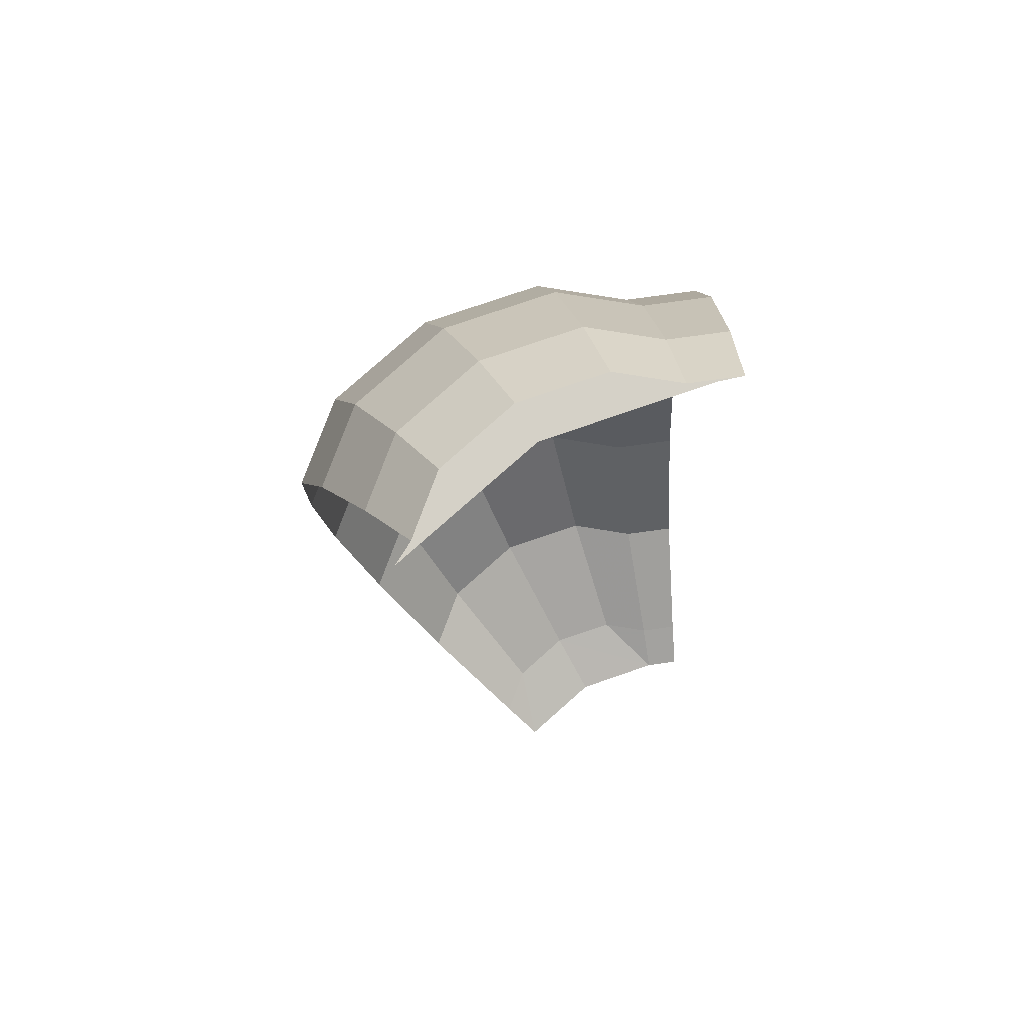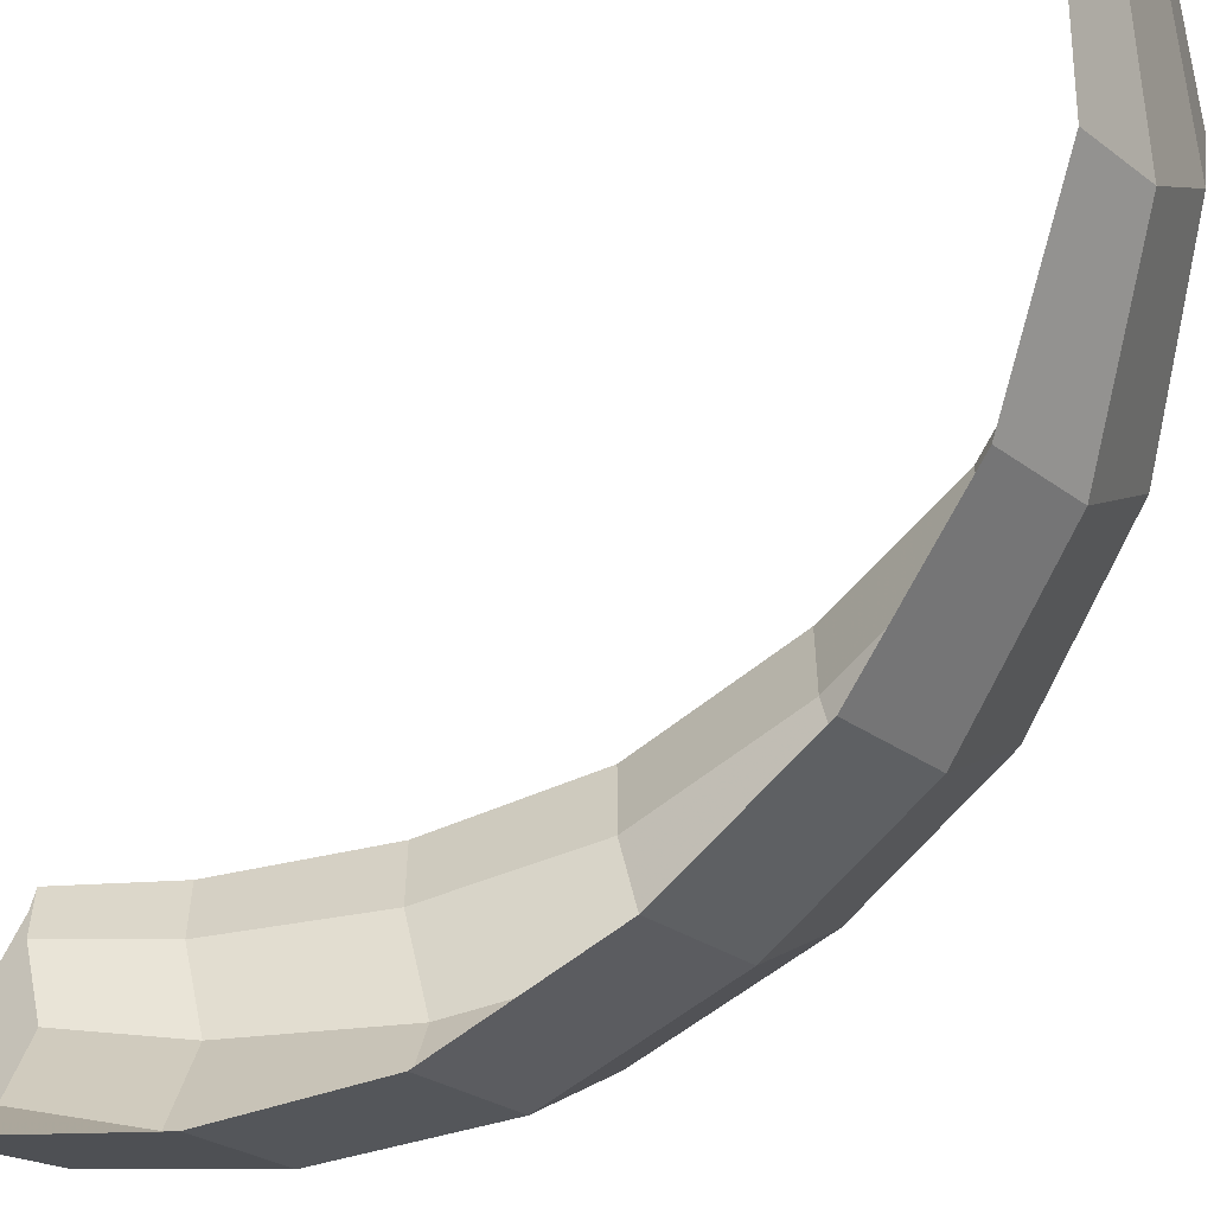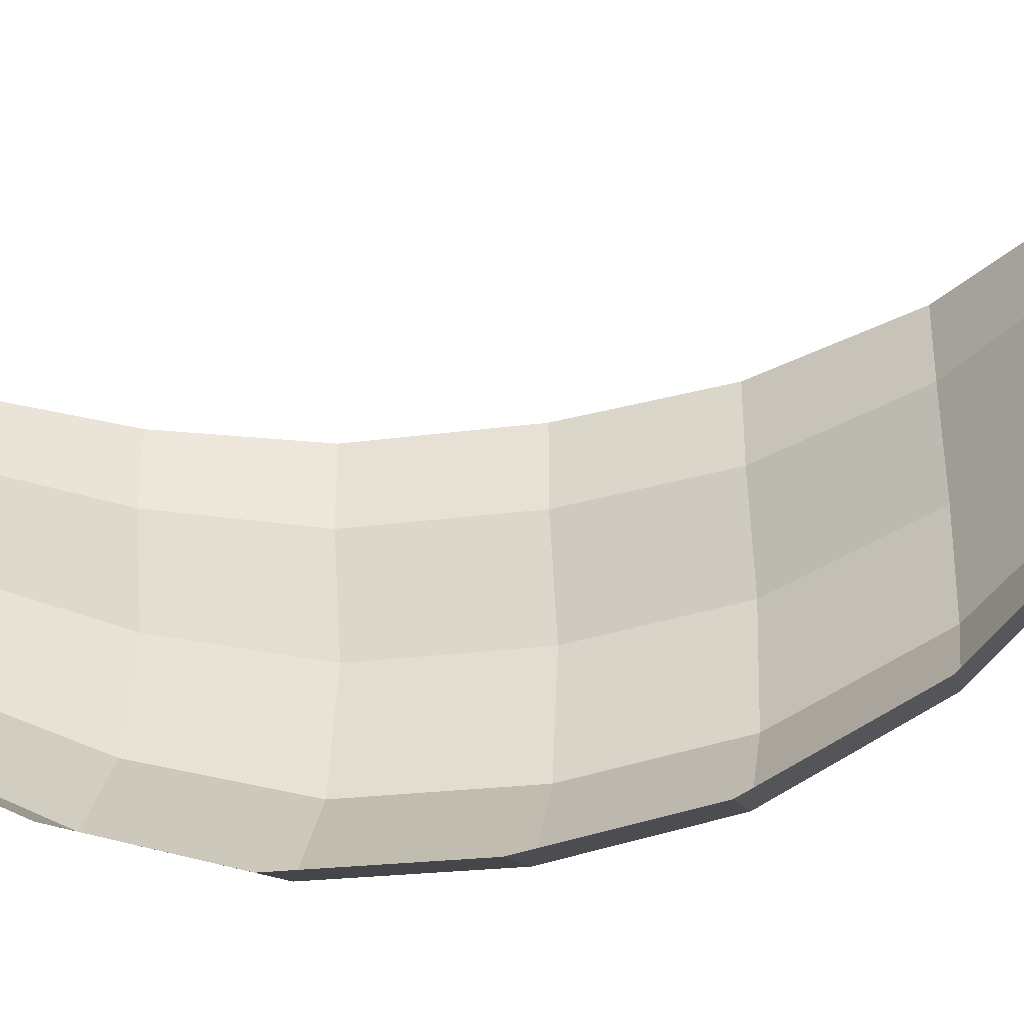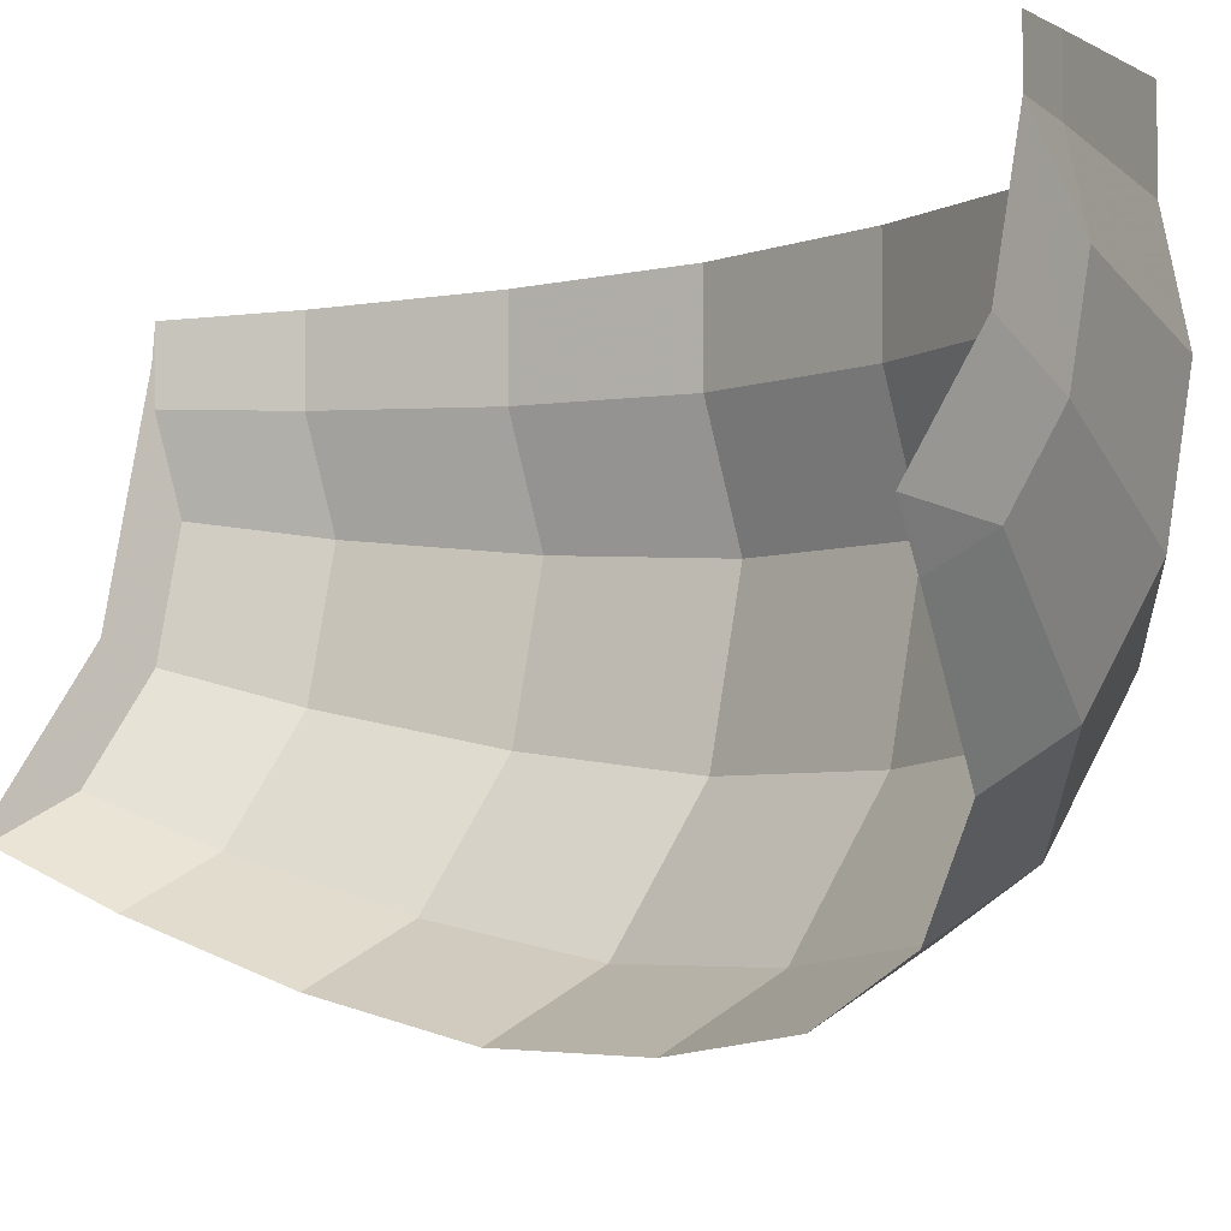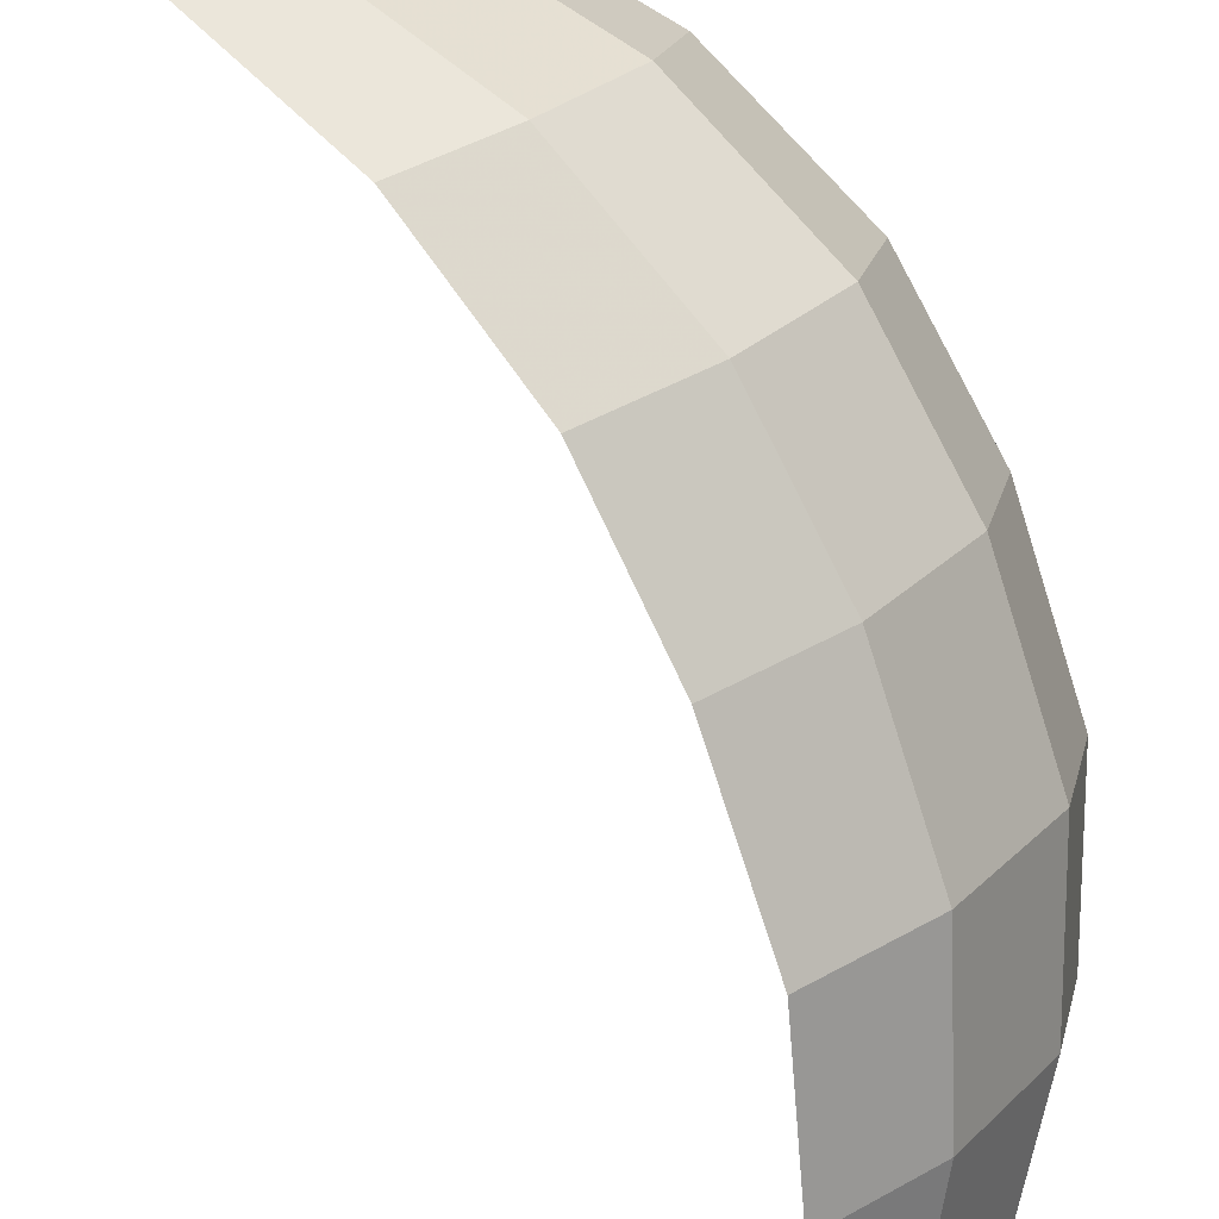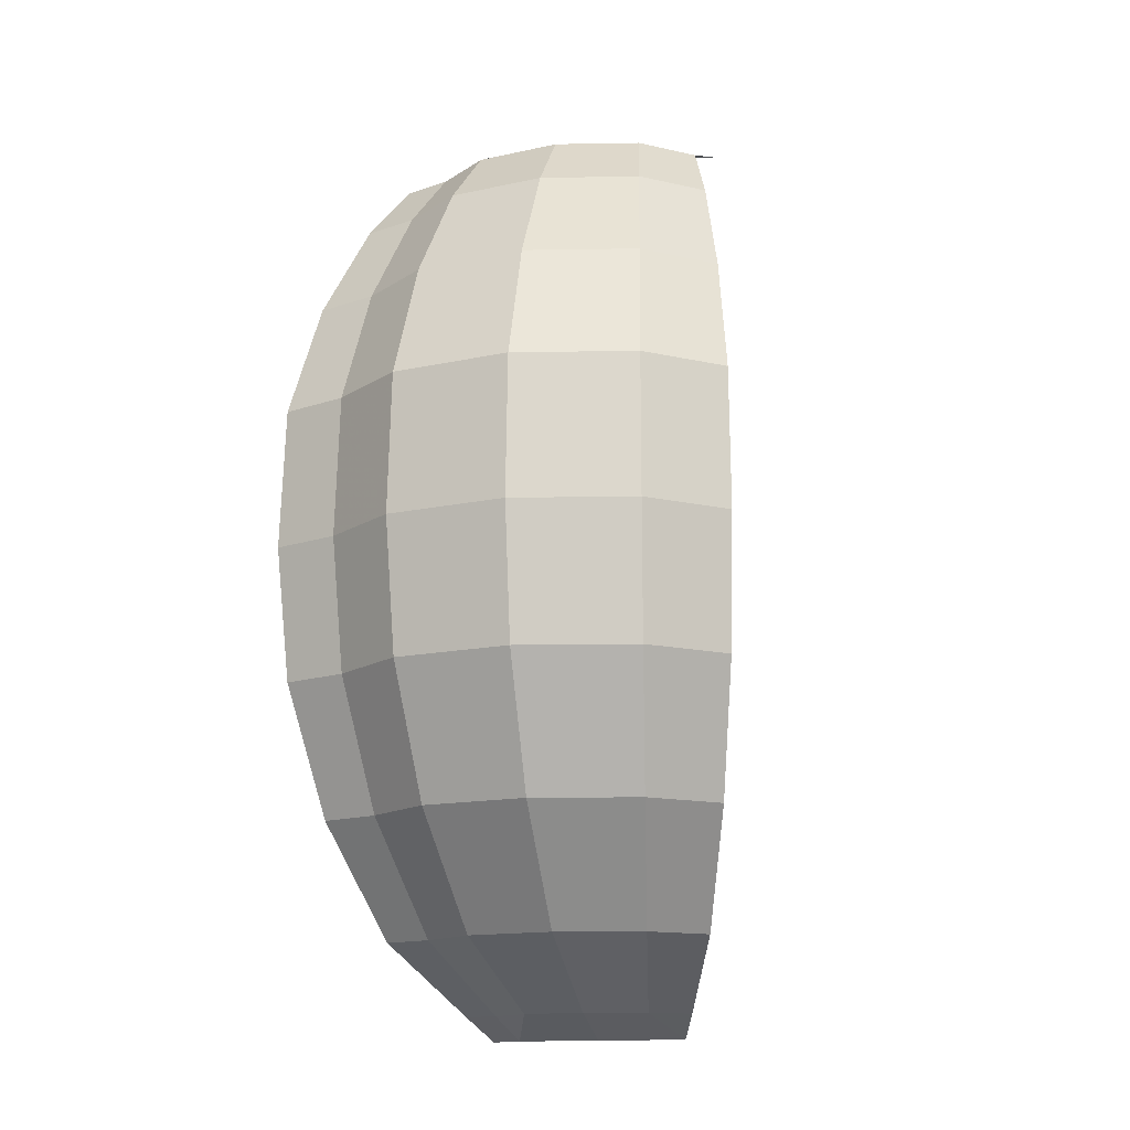
<metadata>
{"format":"obj","ext":"obj","renderer":"f3d","projection":"perspective","resolution":1024,"background":"white","views":[{"elev":79.5,"azim":-97.7,"up":"+Y"},{"elev":-58.8,"azim":-47.5,"up":"+Z"},{"elev":-37.7,"azim":-78.7,"up":"+Z"},{"elev":-5.3,"azim":-37.1,"up":"+Z"},{"elev":-78.6,"azim":19.8,"up":"+Z"},{"elev":-15.0,"azim":126.0,"up":"+Y"}]}
</metadata>
<code>
v 0.2969 0.015 -0.2617
v 0.3445 0.05 -0.3048
v 0.4086 0.05 -0.2705
v 0.4086 0.05 -0.2705
v 0.3445 0.05 -0.3048
v 0.4754 0.15 -0.4206
v 0.5639 0.15 -0.3732
v 0.5639 0.15 -0.3732
v 0.4754 0.15 -0.4206
v 0.5754 0.315 -0.509
v 0.6824 0.315 -0.4516
v 0.6824 0.315 -0.4516
v 0.5754 0.315 -0.509
v 0.6374 0.505 -0.5639
v 0.7559 0.505 -0.5003
v 0.7559 0.505 -0.5003
v 0.6374 0.505 -0.5639
v 0.658 0.7 -0.5822
v 0.7804 0.7 -0.5166
v 0.7804 0.7 -0.5166
v 0.658 0.7 -0.5822
v 0.6511 0.91 -0.5761
v 0.7723 0.91 -0.5111
v 0.7723 0.91 -0.5111
v 0.6511 0.91 -0.5761
v 0.6029 1.09 -0.5334
v 0.7151 1.09 -0.4733
v 0.7151 1.09 -0.4733
v 0.6029 1.09 -0.5334
v 0.5306 1.25 -0.4694
v 0.6292 1.25 -0.4165
v 0.5306 1.25 -0.4694
v 0.4651 1.35 -0.4115
v 0.5516 1.35 -0.3651
v 0.6292 1.25 -0.4165
v 0.3696 0.015 -0.1531
v 0.2969 0.015 -0.2617
v 0.4086 0.05 -0.2705
v 0.4619 0.05 -0.1913
v 0.4619 0.05 -0.1913
v 0.4086 0.05 -0.2705
v 0.5639 0.15 -0.3732
v 0.6375 0.15 -0.2641
v 0.6375 0.15 -0.2641
v 0.5639 0.15 -0.3732
v 0.6824 0.315 -0.4516
v 0.7714 0.315 -0.3195
v 0.7714 0.315 -0.3195
v 0.6824 0.315 -0.4516
v 0.7559 0.505 -0.5003
v 0.8546 0.505 -0.354
v 0.8546 0.505 -0.354
v 0.7559 0.505 -0.5003
v 0.7804 0.7 -0.5166
v 0.8823 0.7 -0.3655
v 0.8823 0.7 -0.3655
v 0.7804 0.7 -0.5166
v 0.7723 0.91 -0.5111
v 0.8731 0.91 -0.3616
v 0.8731 0.91 -0.3616
v 0.7723 0.91 -0.5111
v 0.7151 1.09 -0.4733
v 0.8084 1.09 -0.3348
v 0.8084 1.09 -0.3348
v 0.7151 1.09 -0.4733
v 0.6292 1.25 -0.4165
v 0.7114 1.25 -0.2947
v 0.7114 1.25 -0.2947
v 0.6292 1.25 -0.4165
v 0.5516 1.35 -0.3651
v 0.6236 1.35 -0.2583
v 0.3951 0.015 -0.02489
v 0.3696 0.015 -0.1531
v 0.4619 0.05 -0.1913
v 0.4802 0.05 -0.09769
v 0.4802 0.05 -0.09769
v 0.4619 0.05 -0.1913
v 0.6375 0.15 -0.2641
v 0.6626 0.15 -0.1348
v 0.6626 0.15 -0.1348
v 0.6375 0.15 -0.2641
v 0.7714 0.315 -0.3195
v 0.8019 0.315 -0.1631
v 0.8019 0.315 -0.1631
v 0.7714 0.315 -0.3195
v 0.8546 0.505 -0.354
v 0.8883 0.505 -0.1807
v 0.8883 0.505 -0.1807
v 0.8546 0.505 -0.354
v 0.8823 0.7 -0.3655
v 0.9171 0.7 -0.1866
v 0.9171 0.7 -0.1866
v 0.8823 0.7 -0.3655
v 0.8731 0.91 -0.3616
v 0.9075 0.91 -0.1846
v 0.9075 0.91 -0.1846
v 0.8731 0.91 -0.3616
v 0.8084 1.09 -0.3348
v 0.8403 1.09 -0.171
v 0.8403 1.09 -0.171
v 0.8084 1.09 -0.3348
v 0.7114 1.25 -0.2947
v 0.7395 1.25 -0.1504
v 0.7395 1.25 -0.1504
v 0.7114 1.25 -0.2947
v 0.6236 1.35 -0.2583
v 0.6482 1.35 -0.1319
v 0.4802 0.05 -0.09769
v 0.4591 0.05 -0.02808
v 0.3951 0.015 -0.02489
v 0.4591 0.05 -0.02808
v 0.4802 0.05 -0.09769
v 0.6626 0.15 -0.1348
v 0.6336 0.15 -0.03875
v 0.7668 0.315 -0.04689
v 0.6336 0.15 -0.03875
v 0.6626 0.15 -0.1348
v 0.8019 0.315 -0.1631
v 0.8494 0.505 -0.05195
v 0.7668 0.315 -0.04689
v 0.8019 0.315 -0.1631
v 0.8883 0.505 -0.1807
v 0.877 0.7 -0.05364
v 0.8494 0.505 -0.05195
v 0.8883 0.505 -0.1807
v 0.9171 0.7 -0.1866
v 0.8678 0.91 -0.05307
v 0.877 0.7 -0.05364
v 0.9171 0.7 -0.1866
v 0.9075 0.91 -0.1846
v 0.8035 1.09 -0.04915
v 0.8678 0.91 -0.05307
v 0.9075 0.91 -0.1846
v 0.8403 1.09 -0.171
v 0.7071 1.25 -0.04324
v 0.8035 1.09 -0.04915
v 0.8403 1.09 -0.171
v 0.7395 1.25 -0.1504
v 0.6198 1.35 -0.03791
v 0.7071 1.25 -0.04324
v 0.7395 1.25 -0.1504
v 0.6482 1.35 -0.1319
v 0.3951 0.015 0.02489
v 0.3951 0.015 -0.02489
v 0.4591 0.05 -0.02808
v 0.4591 0.05 0.02808
v 0.4591 0.05 -0.02808
v 0.6336 0.15 -0.03875
v 0.6336 0.15 0.03875
v 0.4591 0.05 0.02808
v 0.6336 0.15 0.03875
v 0.6336 0.15 -0.03875
v 0.7668 0.315 -0.04689
v 0.7668 0.315 0.04689
v 0.7668 0.315 0.04689
v 0.7668 0.315 -0.04689
v 0.8494 0.505 -0.05195
v 0.8494 0.505 0.05195
v 0.8494 0.505 0.05195
v 0.8494 0.505 -0.05195
v 0.877 0.7 -0.05364
v 0.877 0.7 0.05364
v 0.877 0.7 0.05364
v 0.877 0.7 -0.05364
v 0.8678 0.91 -0.05307
v 0.8678 0.91 0.05307
v 0.8678 0.91 0.05307
v 0.8678 0.91 -0.05307
v 0.8035 1.09 -0.04915
v 0.8035 1.09 0.04915
v 0.8035 1.09 0.04915
v 0.8035 1.09 -0.04915
v 0.7071 1.25 -0.04324
v 0.7071 1.25 0.04324
v 0.7071 1.25 0.04324
v 0.7071 1.25 -0.04324
v 0.6198 1.35 -0.03791
v 0.6198 1.35 0.03791
v 0.6198 1.35 -0.03791
v 0.6167 1.35 0
v 0.6198 1.35 0.03791
v 0.6167 1.35 0
v 0.6198 1.35 -0.03791
v 0.5697 1.35 -0.236
v 0.6482 1.35 -0.1319
v 0.6236 1.35 -0.2583
v 0.5516 1.35 -0.3651
v 0.5697 1.35 -0.236
v 0.6482 1.35 -0.1319
v 0.5697 1.35 -0.236
v 0.6198 1.35 -0.03791
v 0.5697 1.35 -0.236
v 0.5516 1.35 -0.3651
v 0.4651 1.35 -0.4115
v 0.5697 1.35 -0.236
v 0.4651 1.35 -0.4115
v 0.436 1.35 -0.436
g mesh7176950
f 1 2 3
f 4 5 6
f 6 7 4
f 8 9 10
f 10 11 8
f 12 13 14
f 14 15 12
f 16 17 18
f 18 19 16
f 20 21 22
f 22 23 20
f 24 25 26
f 26 27 24
f 28 29 30
f 30 31 28
f 32 33 34
f 34 35 32
f 36 37 38
f 38 39 36
f 40 41 42
f 42 43 40
f 44 45 46
f 46 47 44
f 48 49 50
f 50 51 48
f 52 53 54
f 54 55 52
f 56 57 58
f 58 59 56
f 60 61 62
f 62 63 60
f 64 65 66
f 66 67 64
f 68 69 70
f 70 71 68
f 72 73 74
f 74 75 72
f 76 77 78
f 78 79 76
f 80 81 82
f 82 83 80
f 84 85 86
f 86 87 84
f 88 89 90
f 90 91 88
f 92 93 94
f 94 95 92
f 96 97 98
f 98 99 96
f 100 101 102
f 102 103 100
f 104 105 106
f 106 107 104
f 108 109 110
f 111 112 113
f 113 114 111
f 115 116 117
f 117 118 115
f 119 120 121
f 121 122 119
f 123 124 125
f 125 126 123
f 127 128 129
f 129 130 127
f 131 132 133
f 133 134 131
f 135 136 137
f 137 138 135
f 139 140 141
f 141 142 139
f 143 144 145
f 145 146 143
f 147 148 149
f 149 150 147
f 151 152 153
f 153 154 151
f 155 156 157
f 157 158 155
f 159 160 161
f 161 162 159
f 163 164 165
f 165 166 163
f 167 168 169
f 169 170 167
f 171 172 173
f 173 174 171
f 175 176 177
f 177 178 175
f 179 180 181
f 182 183 184
f 185 186 187
f 187 188 185
f 189 190 191
f 192 193 194
f 195 196 197

</code>
